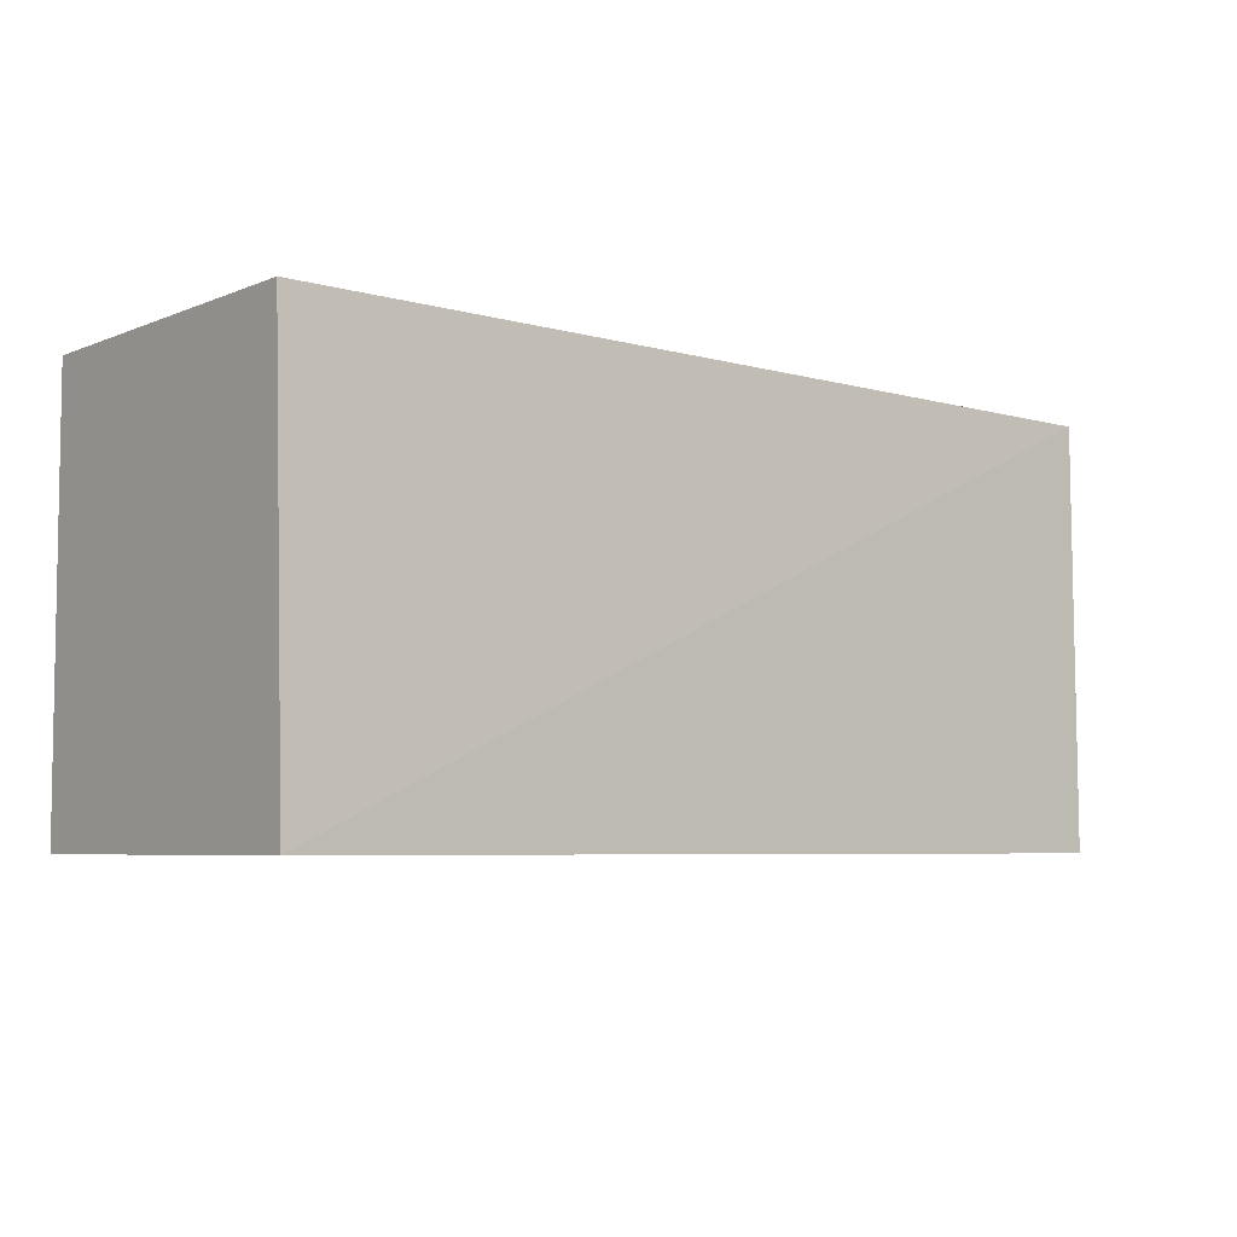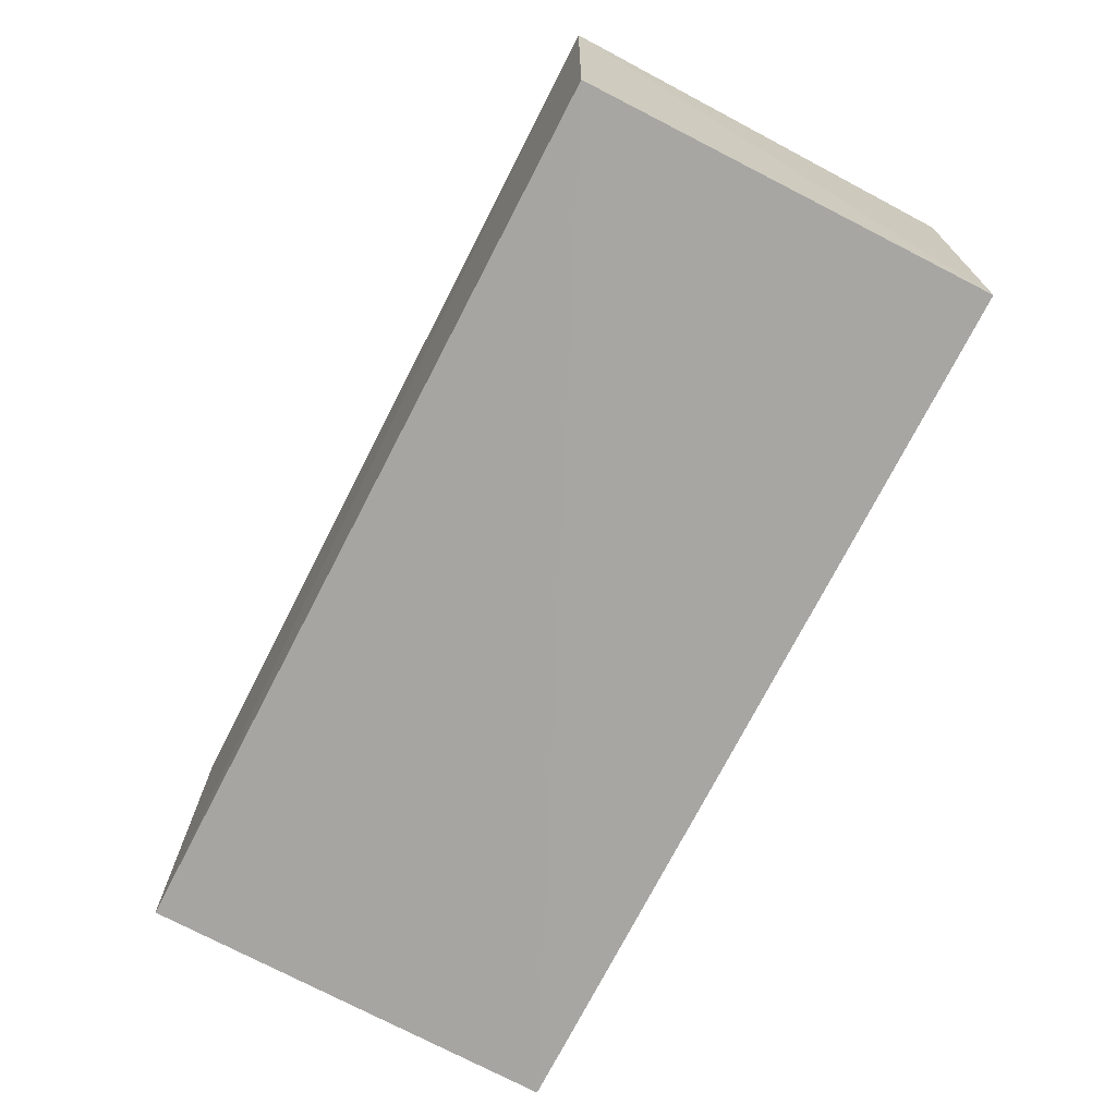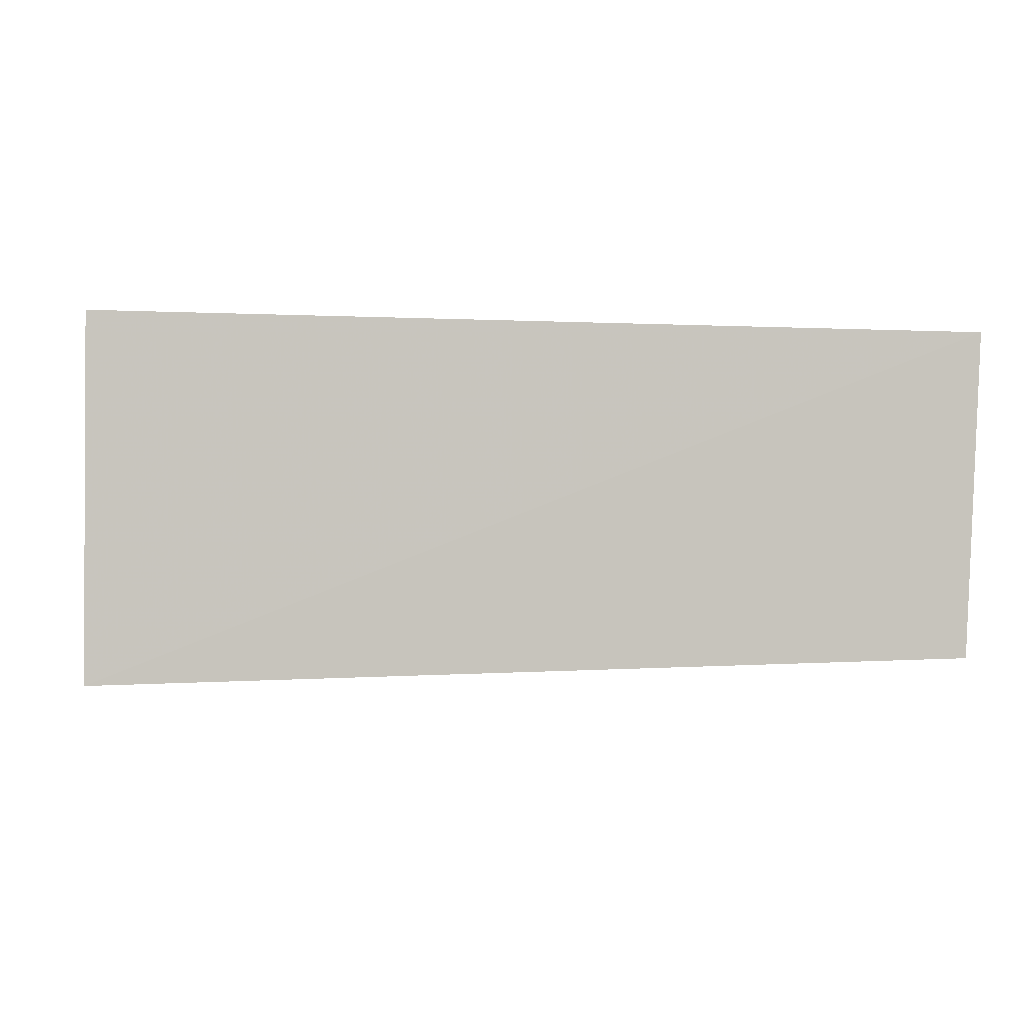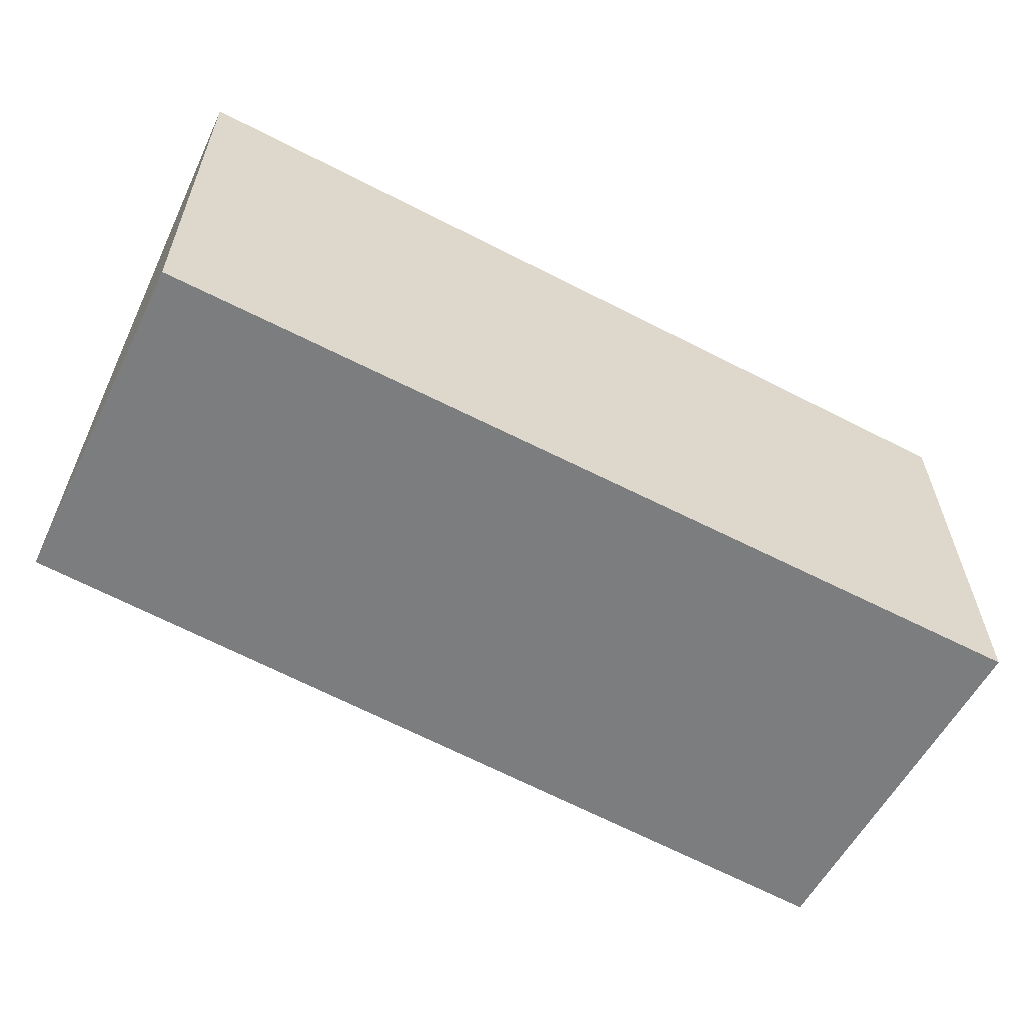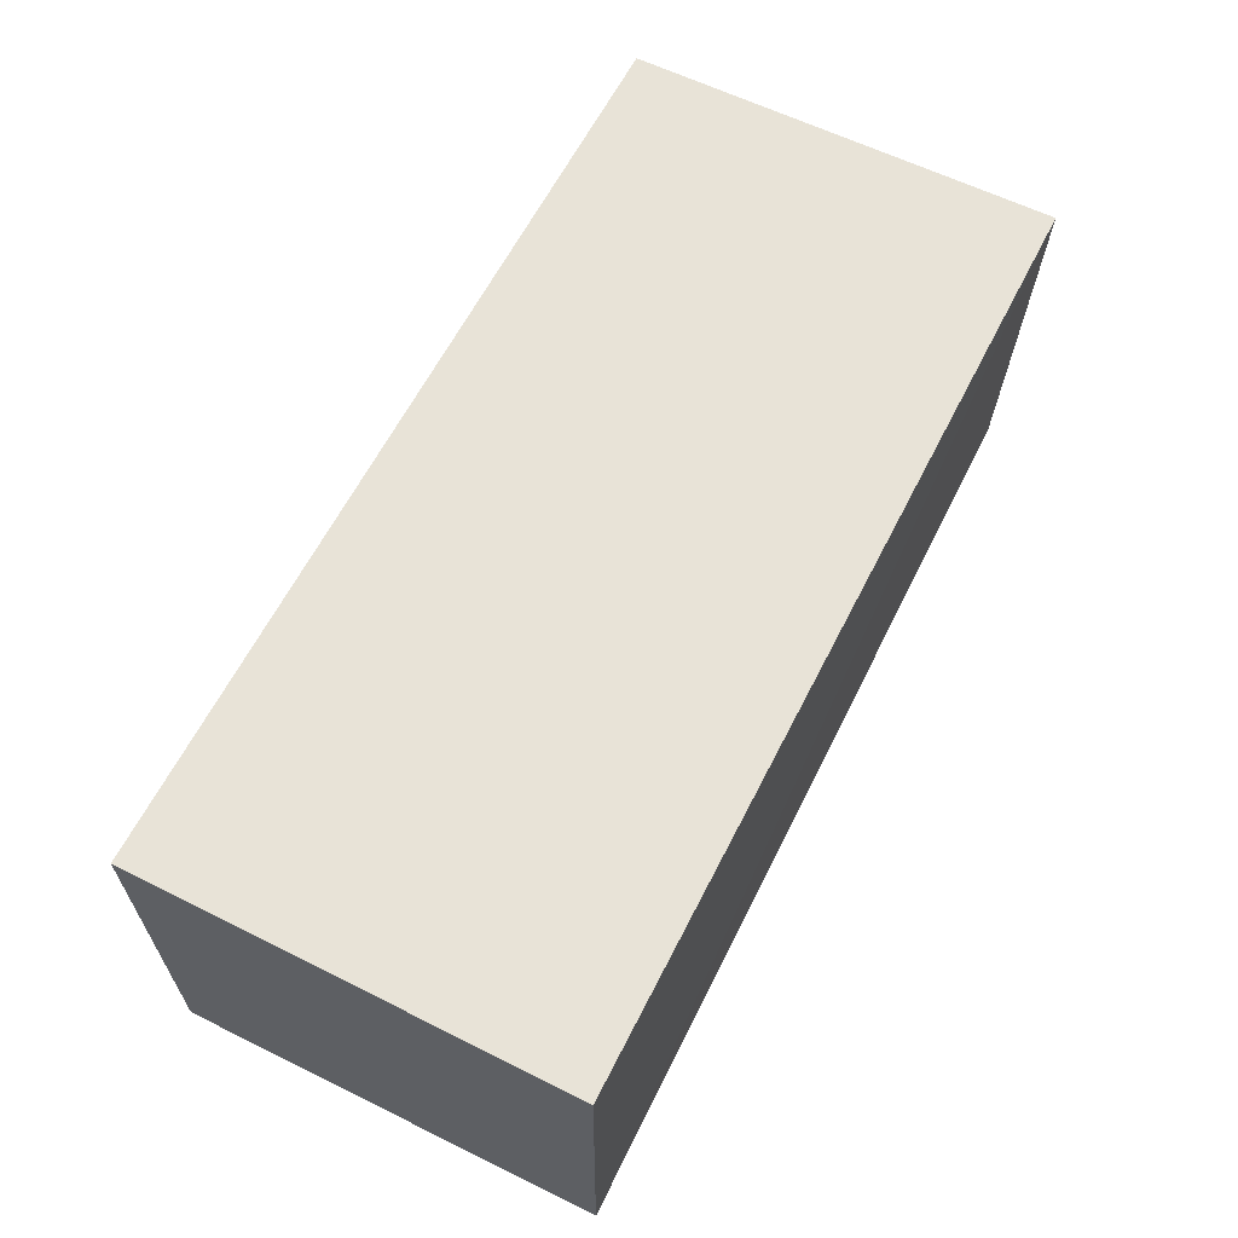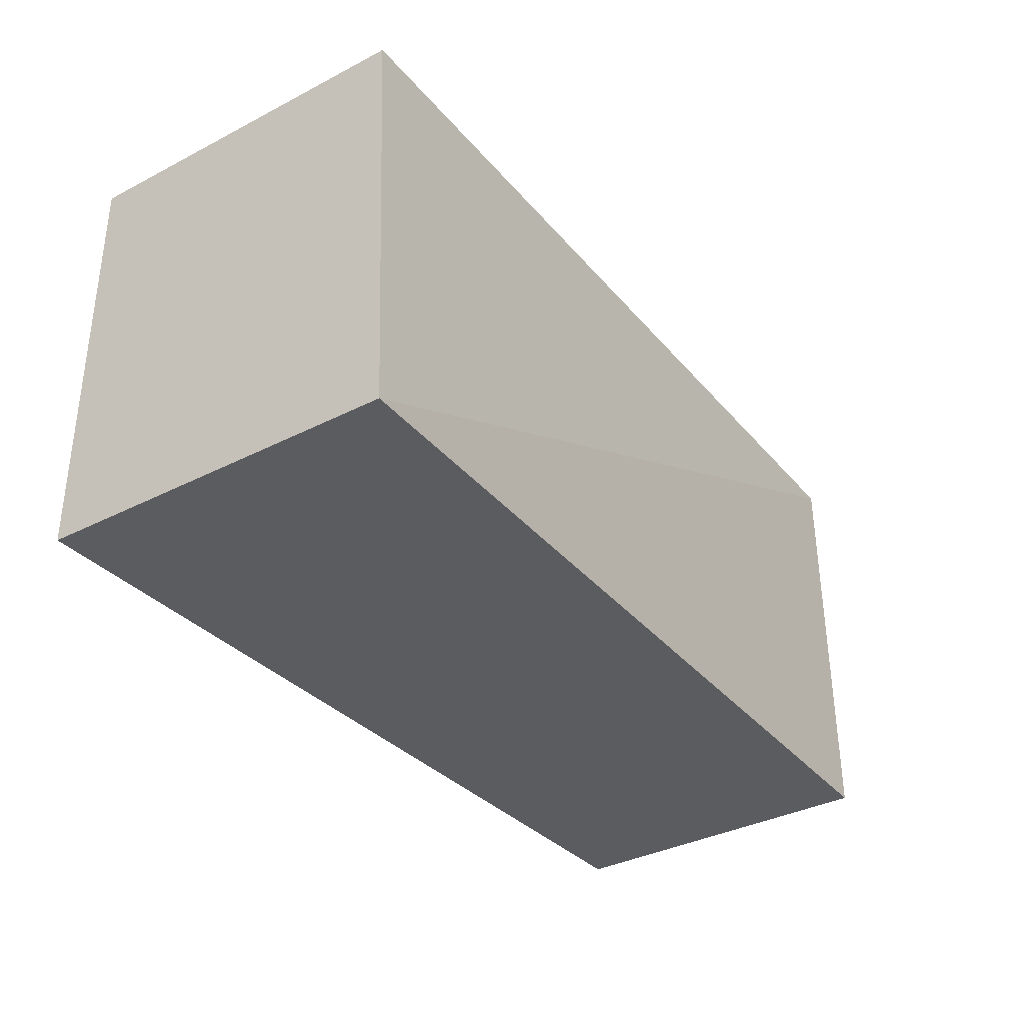
<metadata>
{"format":"obj","ext":"obj","renderer":"f3d","projection":"perspective","resolution":1024,"background":"white","views":[{"elev":-5.7,"azim":-38.9,"up":"+Z"},{"elev":-72.2,"azim":62.8,"up":"+Y"},{"elev":-1.0,"azim":-11.9,"up":"+Y"},{"elev":-59.0,"azim":152.0,"up":"+Z"},{"elev":62.4,"azim":-63.1,"up":"+Y"},{"elev":-33.9,"azim":-55.1,"up":"+Z"}]}
</metadata>
<code>
v 0.09725 0.004531 0.2065
v 0.09612 -0.02072 0.206
v 0.09693 0.00453 0.1752
v 0.02956 0.004539 0.1752
v 0.02956 0.004539 0.2064
v 0.02956 -0.02305 0.1752
v 0.09622 -0.02085 0.1752
v 0.02954 -0.02182 0.2063
f 1 3 4
f 5 1 4
f 6 4 3
f 7 1 2
f 7 3 1
f 7 6 3
f 7 2 6
f 8 2 1
f 8 1 5
f 8 6 2
f 8 5 4
f 8 4 6

</code>
